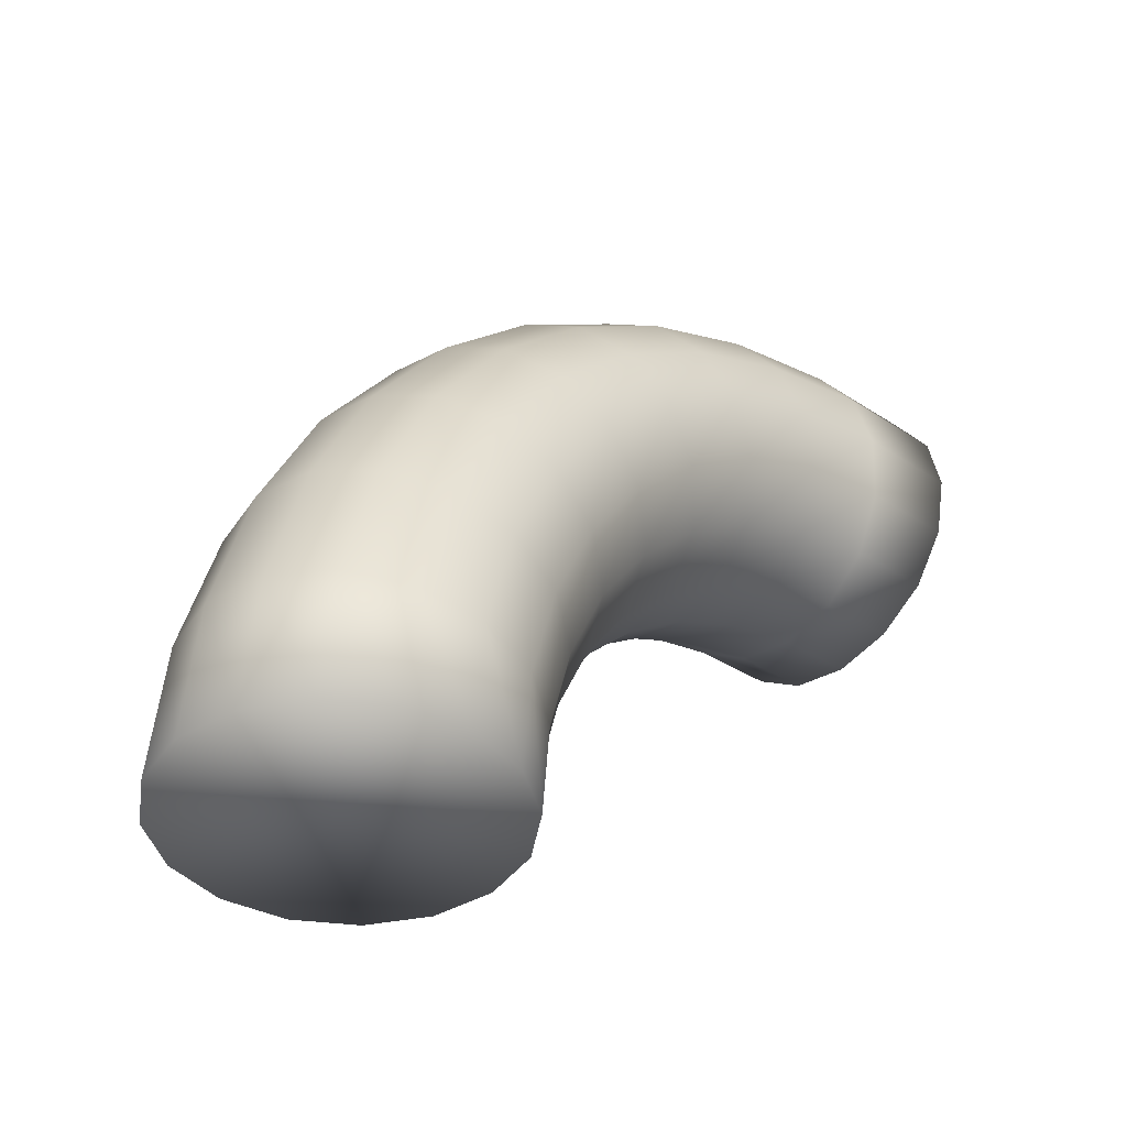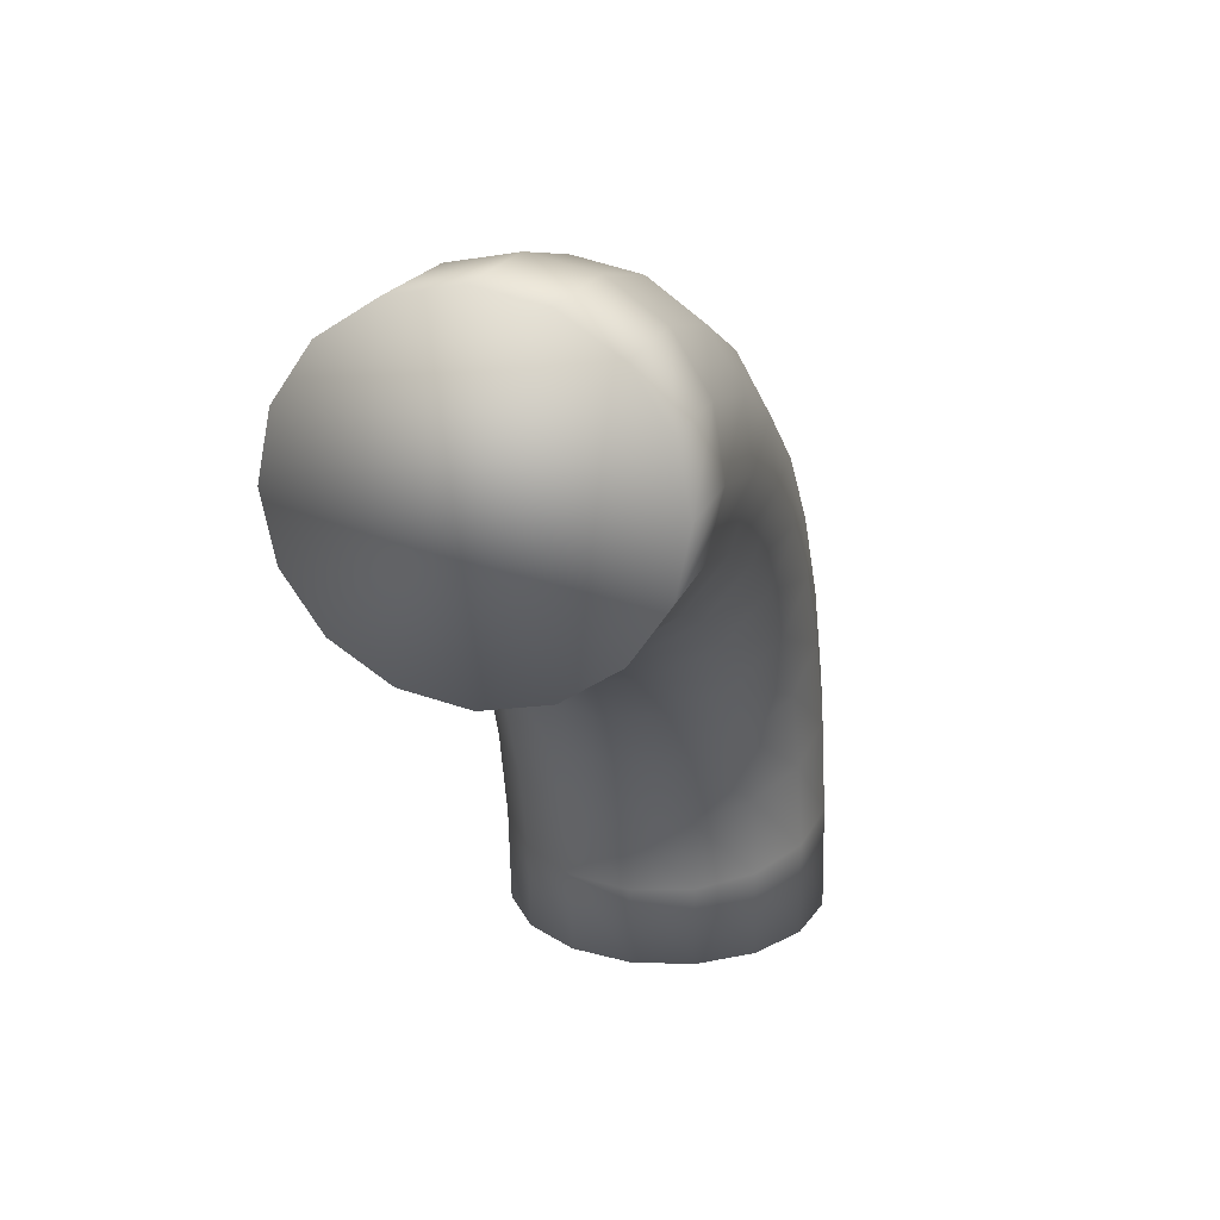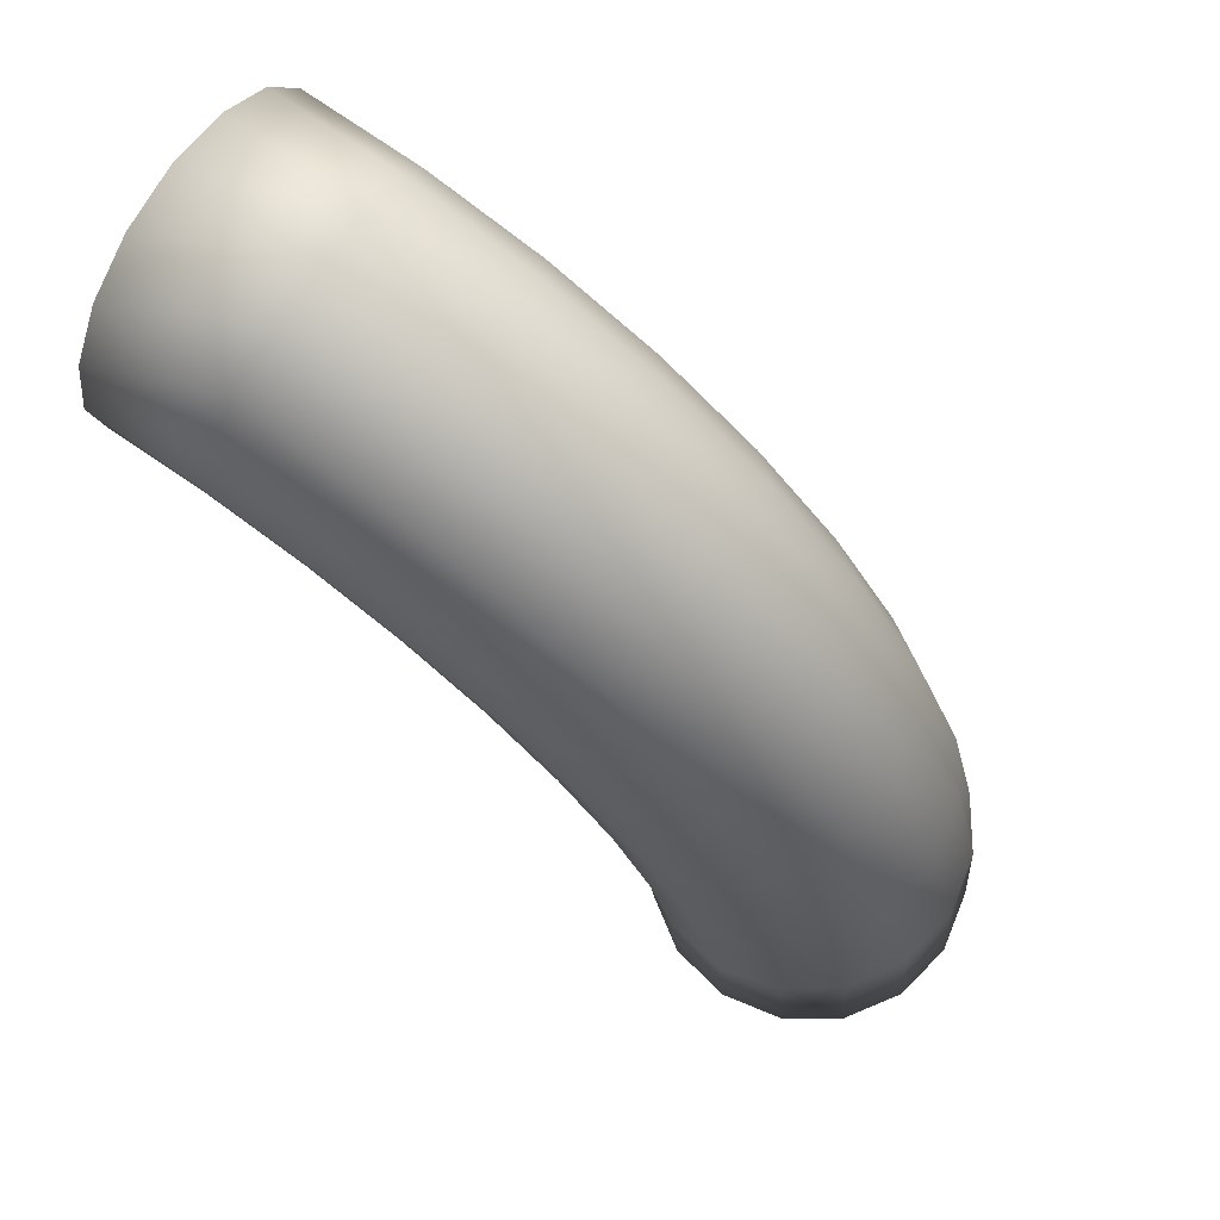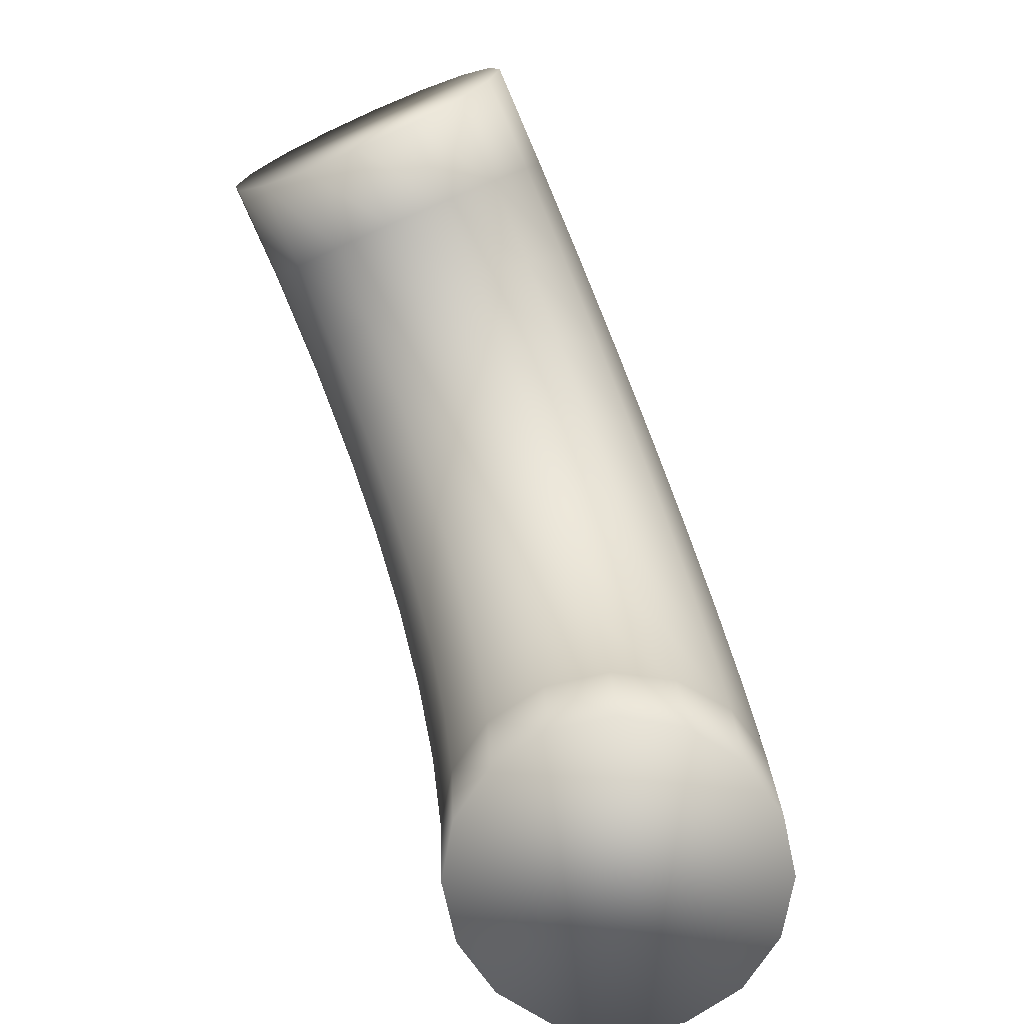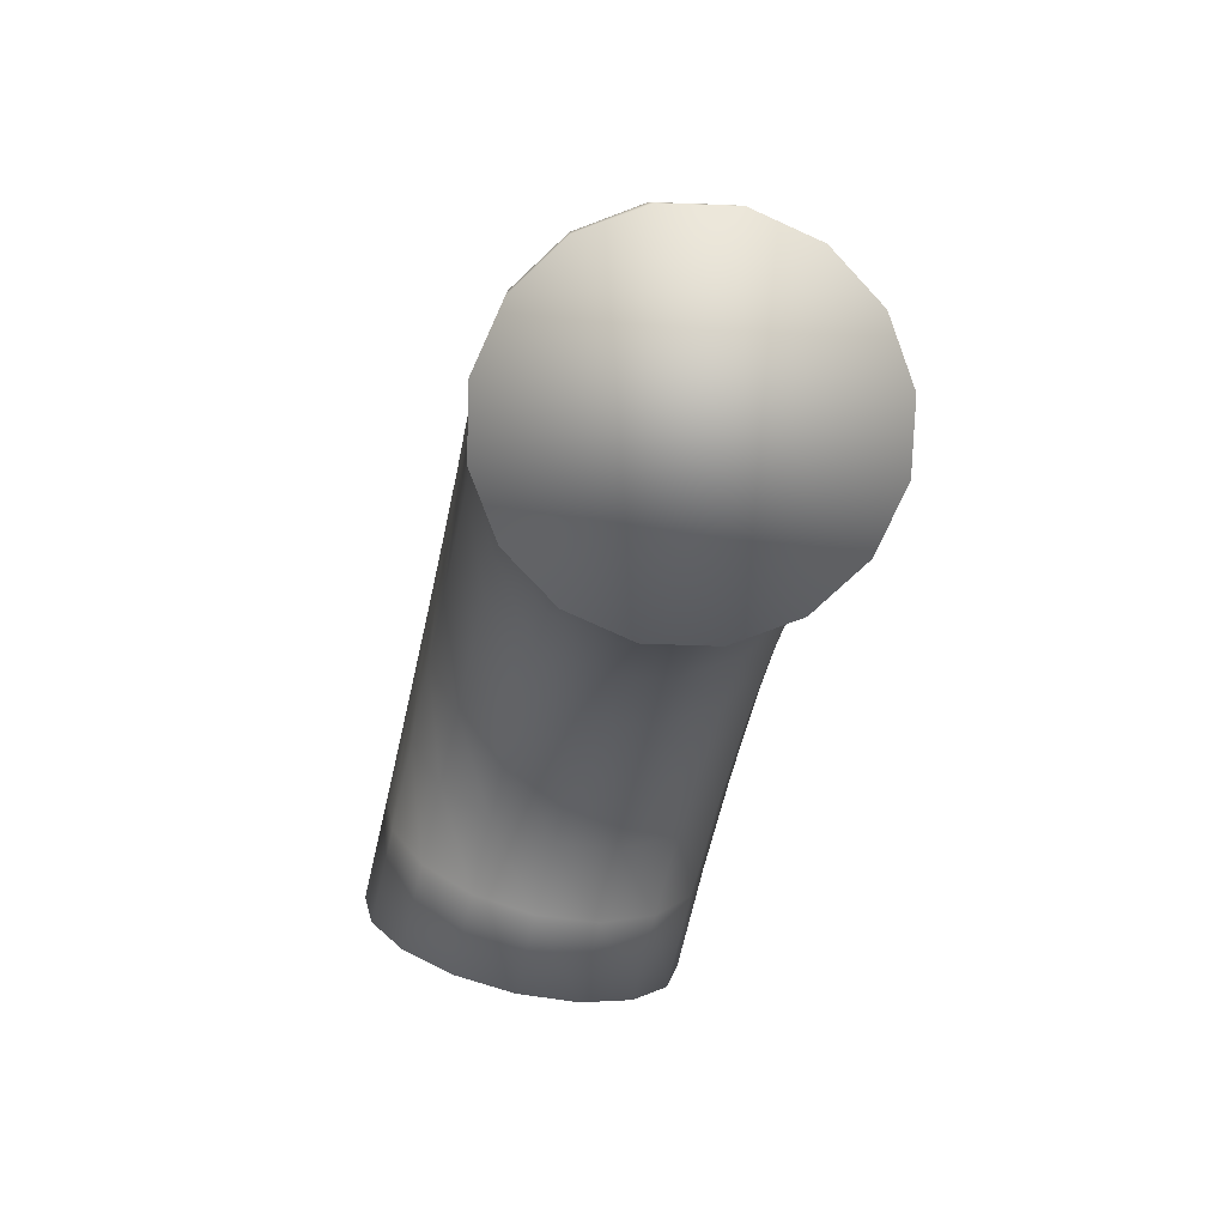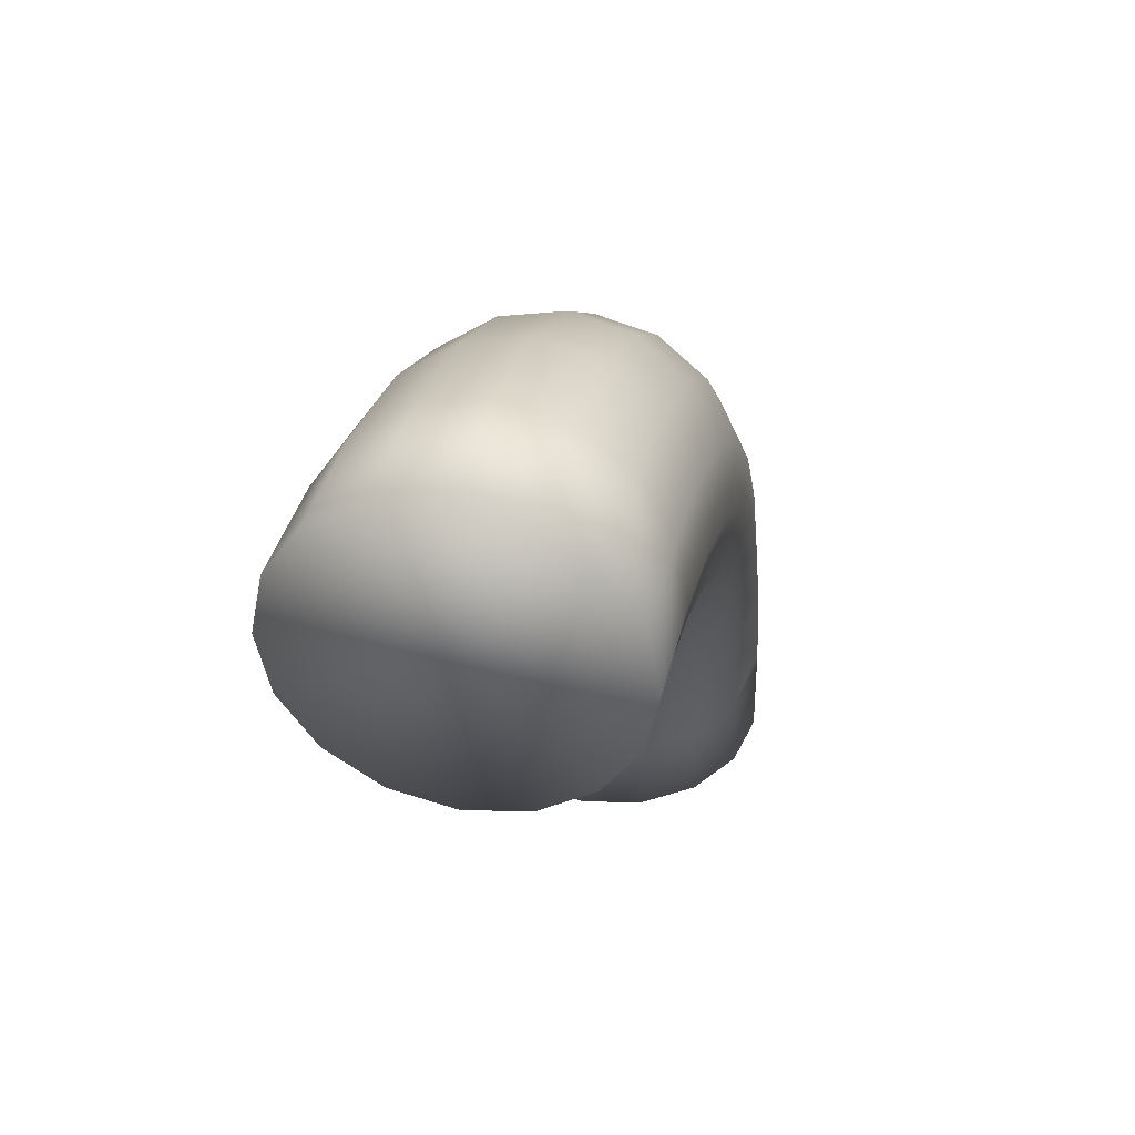
<metadata>
{"format":"obj","ext":"obj","renderer":"f3d","projection":"perspective","resolution":1024,"background":"white","views":[{"elev":-39.9,"azim":-132.6,"up":"+Z"},{"elev":22.4,"azim":14.2,"up":"+Z"},{"elev":71.1,"azim":123.6,"up":"+Z"},{"elev":-72.2,"azim":-156.4,"up":"+Y"},{"elev":-75.9,"azim":166.8,"up":"+Z"},{"elev":40.7,"azim":-167.6,"up":"+Y"}]}
</metadata>
<code>
v  0 0 -250
v  -95.67 0 -231
v  -176.8 0 -176.8
v  -231 0 -95.67
v  -250 0 -0
v  -231 -0 95.67
v  -176.8 -0 176.8
v  -95.67 -0 231
v  0 -0 250
v  95.67 -0 231
v  176.8 -0 176.8
v  231 -0 95.67
v  250 0 -0
v  231 0 -95.67
v  176.8 0 -176.8
v  95.67 0 -231
v  0 130.2 -261.4
v  -95.67 133.5 -242.7
v  -176.8 143 -189.3
v  -231 157 -109.4
v  -250 173.6 -15.19
v  -231 190.3 79.03
v  -176.8 204.3 158.9
v  -95.67 213.8 212.3
v  0 217.1 231
v  95.67 213.8 212.3
v  176.8 204.3 158.9
v  231 190.3 79.03
v  250 173.6 -15.19
v  231 157 -109.4
v  176.8 143 -189.3
v  95.67 133.5 -242.7
v  0 256.5 -295.2
v  -95.67 263 -277.3
v  -176.8 281.6 -226.4
v  -231 309.3 -150.2
v  -250 342 -60.31
v  -231 374.7 29.59
v  -176.8 402.5 105.8
v  -95.67 421 156.7
v  0 427.5 174.6
v  95.67 421 156.7
v  176.8 402.5 105.8
v  231 374.7 29.59
v  250 342 -60.31
v  231 309.3 -150.2
v  176.8 281.6 -226.4
v  95.67 263 -277.3
v  0 375 -350.5
v  -95.67 384.5 -334
v  -176.8 411.6 -287.1
v  -231 452.2 -216.8
v  -250 500 -134
v  -231 547.8 -51.12
v  -176.8 588.4 19.12
v  -95.67 615.5 66.05
v  0 625 82.53
v  95.67 615.5 66.05
v  176.8 588.4 19.12
v  231 547.8 -51.12
v  250 500 -134
v  231 452.2 -216.8
v  176.8 411.6 -287.1
v  95.67 384.5 -334
v  0 482.1 -425.5
v  -95.67 494.3 -410.9
v  -176.8 529.2 -369.4
v  -231 581.3 -307.2
v  -250 642.8 -234
v  -231 704.3 -160.7
v  -176.8 756.4 -98.54
v  -95.67 791.3 -57.02
v  0 803.5 -42.44
v  95.67 791.3 -57.02
v  176.8 756.4 -98.54
v  231 704.3 -160.7
v  250 642.8 -234
v  231 581.3 -307.2
v  176.8 529.2 -369.4
v  95.67 494.3 -410.9
v  0 574.5 -517.9
v  -95.67 589.1 -505.7
v  -176.8 630.6 -470.8
v  -231 692.8 -418.7
v  -250 766 -357.2
v  -231 839.3 -295.7
v  -176.8 901.5 -243.6
v  -95.67 943 -208.7
v  0 957.6 -196.5
v  95.67 943 -208.7
v  176.8 901.5 -243.6
v  231 839.3 -295.7
v  250 766 -357.2
v  231 692.8 -418.7
v  176.8 630.6 -470.8
v  95.67 589.1 -505.7
v  0 649.5 -625
v  -95.67 666 -615.5
v  -176.8 712.9 -588.4
v  -231 783.2 -547.8
v  -250 866 -500
v  -231 948.9 -452.2
v  -176.8 1019 -411.6
v  -95.67 1066 -384.5
v  0 1083 -375
v  95.67 1066 -384.5
v  176.8 1019 -411.6
v  231 948.9 -452.2
v  250 866 -500
v  231 783.2 -547.8
v  176.8 712.9 -588.4
v  95.67 666 -615.5
v  0 704.8 -743.5
v  -95.67 722.7 -737
v  -176.8 773.6 -718.4
v  -231 849.8 -690.7
v  -250 939.7 -658
v  -231 1030 -625.3
v  -176.8 1106 -597.5
v  -95.67 1157 -579
v  0 1175 -572.5
v  95.67 1157 -579
v  176.8 1106 -597.5
v  231 1030 -625.3
v  250 939.7 -658
v  231 849.8 -690.7
v  176.8 773.6 -718.4
v  95.67 722.7 -737
v  0 738.6 -869.8
v  -95.67 757.3 -866.5
v  -176.8 810.7 -857
v  -231 890.6 -843
v  -250 984.8 -826.4
v  -231 1079 -809.7
v  -176.8 1159 -795.7
v  -95.67 1212 -786.2
v  0 1231 -782.9
v  95.67 1212 -786.2
v  176.8 1159 -795.7
v  231 1079 -809.7
v  250 984.8 -826.4
v  231 890.6 -843
v  176.8 810.7 -857
v  95.67 757.3 -866.5
v  0 750 -1000
v  -95.67 769 -1000
v  -176.8 823.2 -1000
v  -231 904.3 -1000
v  -250 1000 -1000
v  -231 1096 -1000
v  -176.8 1177 -1000
v  -95.67 1231 -1000
v  0 1250 -1000
v  95.67 1231 -1000
v  176.8 1177 -1000
v  231 1096 -1000
v  250 1000 -1000
v  231 904.3 -1000
v  176.8 823.2 -1000
v  95.67 769 -1000
o T4
g T4
f 9 25 24 8
f 2 18 17 1
f 1 17 32 16
f 10 26 25 9
f 3 19 18 2
f 11 27 26 10
f 4 20 19 3
f 12 28 27 11
f 5 21 20 4
f 13 29 28 12
f 6 22 21 5
f 14 30 29 13
f 7 23 22 6
f 15 31 30 14
f 8 24 23 7
f 16 32 31 15
f 31 47 46 30
f 24 40 39 23
f 32 48 47 31
f 25 41 40 24
f 18 34 33 17
f 17 33 48 32
f 26 42 41 25
f 19 35 34 18
f 27 43 42 26
f 20 36 35 19
f 28 44 43 27
f 21 37 36 20
f 29 45 44 28
f 22 38 37 21
f 30 46 45 29
f 23 39 38 22
f 45 61 60 44
f 38 54 53 37
f 46 62 61 45
f 39 55 54 38
f 47 63 62 46
f 40 56 55 39
f 48 64 63 47
f 41 57 56 40
f 34 50 49 33
f 33 49 64 48
f 42 58 57 41
f 35 51 50 34
f 43 59 58 42
f 36 52 51 35
f 44 60 59 43
f 37 53 52 36
f 51 67 66 50
f 59 75 74 58
f 52 68 67 51
f 60 76 75 59
f 53 69 68 52
f 61 77 76 60
f 54 70 69 53
f 62 78 77 61
f 55 71 70 54
f 63 79 78 62
f 56 72 71 55
f 64 80 79 63
f 57 73 72 56
f 50 66 65 49
f 49 65 80 64
f 58 74 73 57
f 72 88 87 71
f 80 96 95 79
f 73 89 88 72
f 66 82 81 65
f 65 81 96 80
f 74 90 89 73
f 67 83 82 66
f 75 91 90 74
f 68 84 83 67
f 76 92 91 75
f 69 85 84 68
f 77 93 92 76
f 70 86 85 69
f 78 94 93 77
f 71 87 86 70
f 79 95 94 78
f 93 109 108 92
f 86 102 101 85
f 94 110 109 93
f 87 103 102 86
f 95 111 110 94
f 88 104 103 87
f 96 112 111 95
f 89 105 104 88
f 82 98 97 81
f 81 97 112 96
f 90 106 105 89
f 83 99 98 82
f 91 107 106 90
f 84 100 99 83
f 92 108 107 91
f 85 101 100 84
f 99 115 114 98
f 107 123 122 106
f 100 116 115 99
f 108 124 123 107
f 101 117 116 100
f 109 125 124 108
f 102 118 117 101
f 110 126 125 109
f 103 119 118 102
f 111 127 126 110
f 104 120 119 103
f 112 128 127 111
f 105 121 120 104
f 98 114 113 97
f 97 113 128 112
f 106 122 121 105
f 120 136 135 119
f 128 144 143 127
f 121 137 136 120
f 114 130 129 113
f 113 129 144 128
f 122 138 137 121
f 115 131 130 114
f 123 139 138 122
f 116 132 131 115
f 124 140 139 123
f 117 133 132 116
f 125 141 140 124
f 118 134 133 117
f 126 142 141 125
f 119 135 134 118
f 127 143 142 126
f 141 157 156 140
f 134 150 149 133
f 142 158 157 141
f 135 151 150 134
f 143 159 158 142
f 136 152 151 135
f 144 160 159 143
f 137 153 152 136
f 130 146 145 129
f 129 145 160 144
f 138 154 153 137
f 131 147 146 130
f 139 155 154 138
f 132 148 147 131
f 140 156 155 139
f 133 149 148 132
f 2 1 16 15 14 13 12 11 10 9 8 7 6 5 4 3
f 146 147 148 149 150 151 152 153 154 155 156 157 158 159 160 145

</code>
